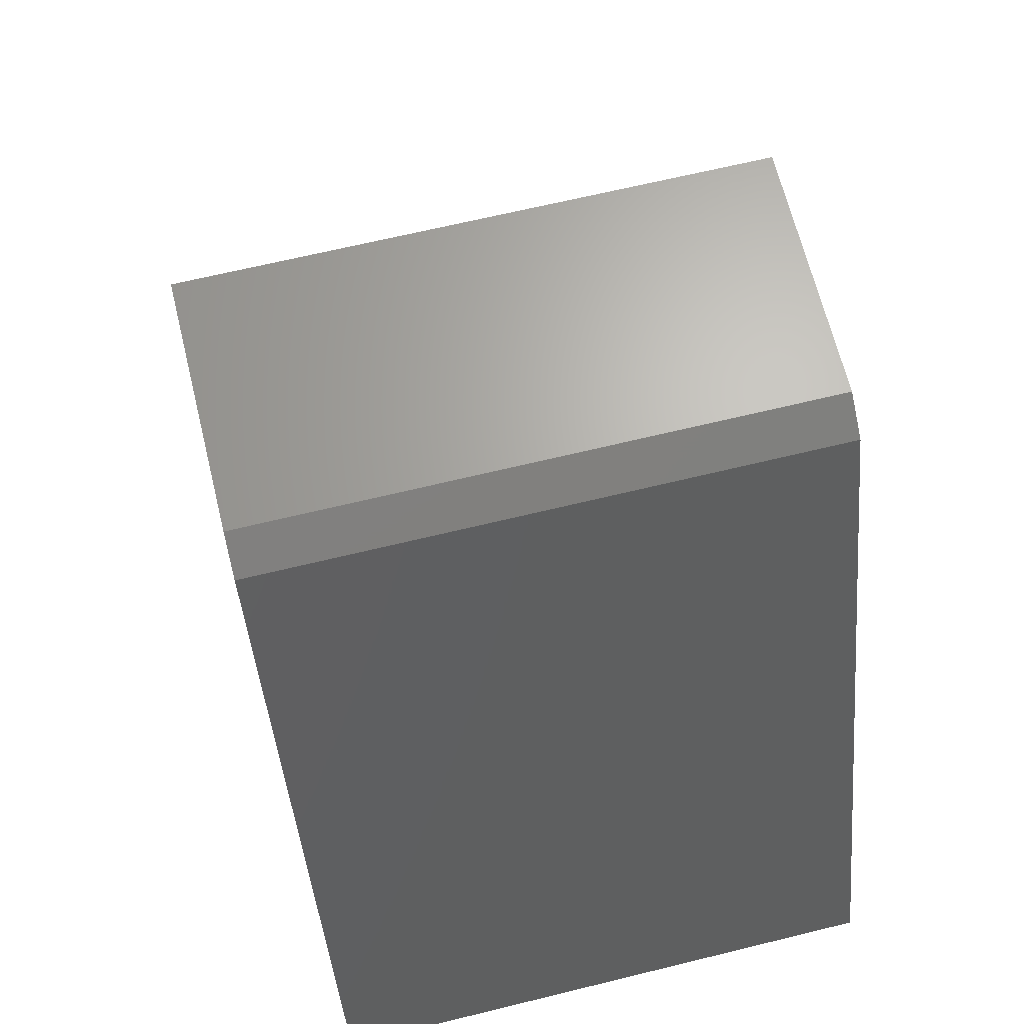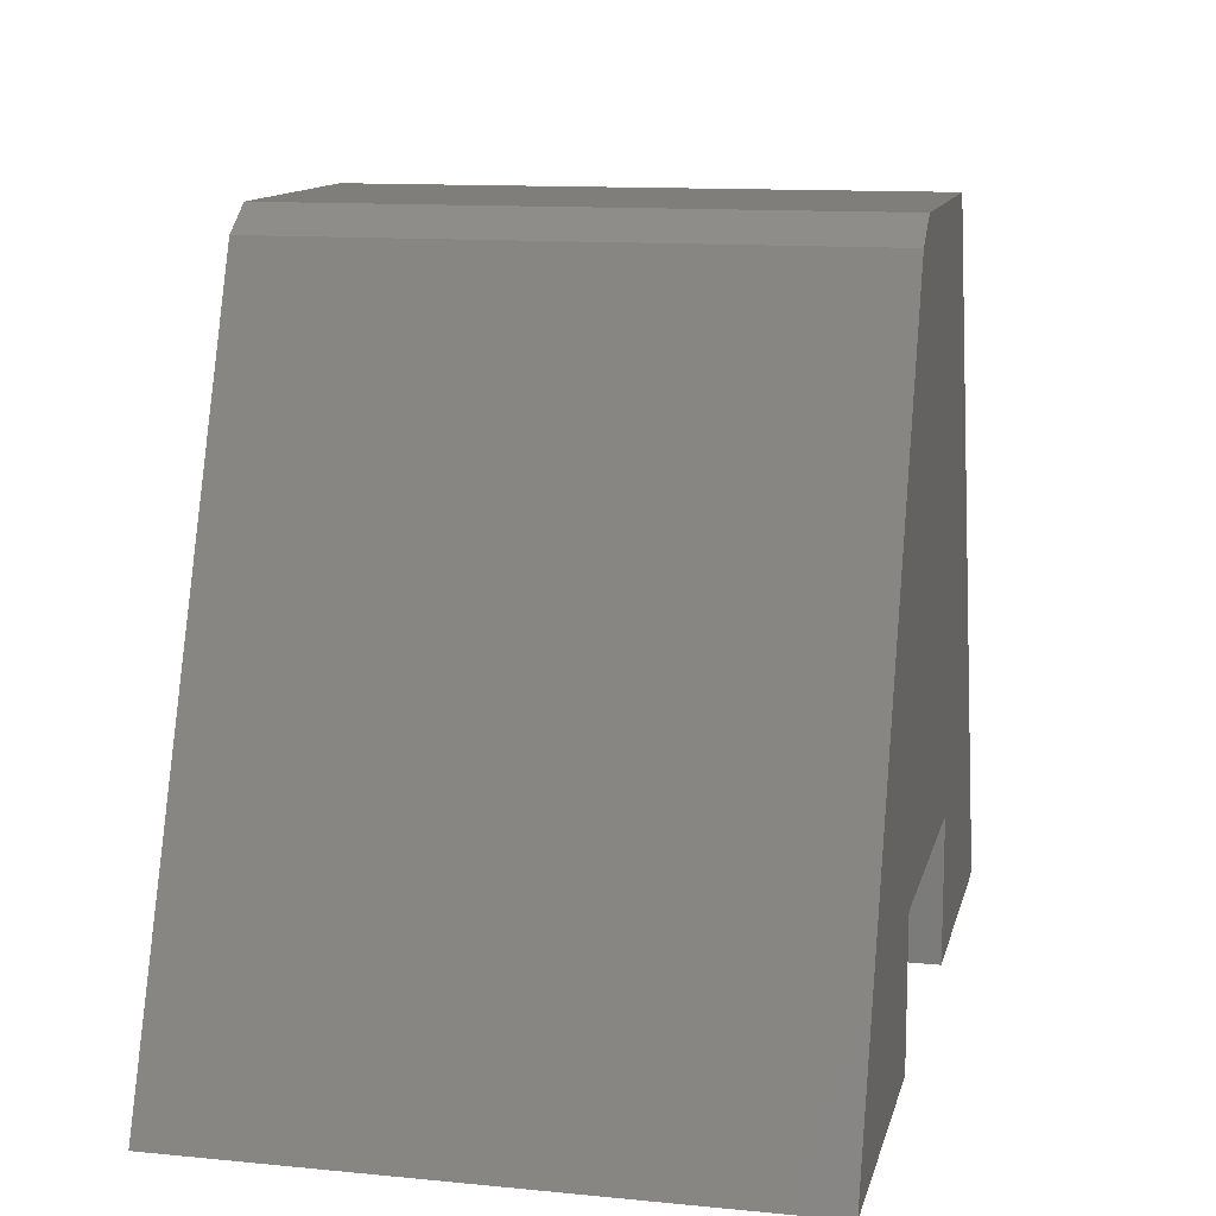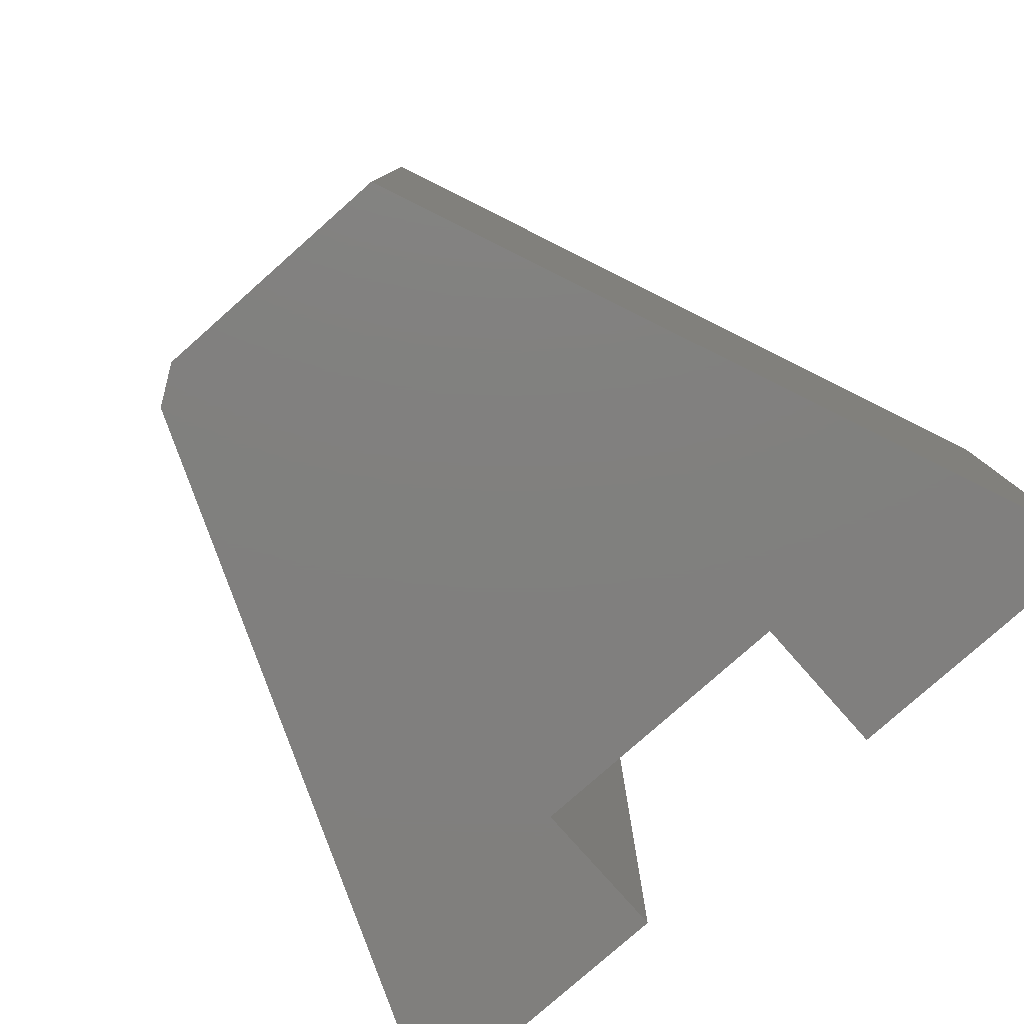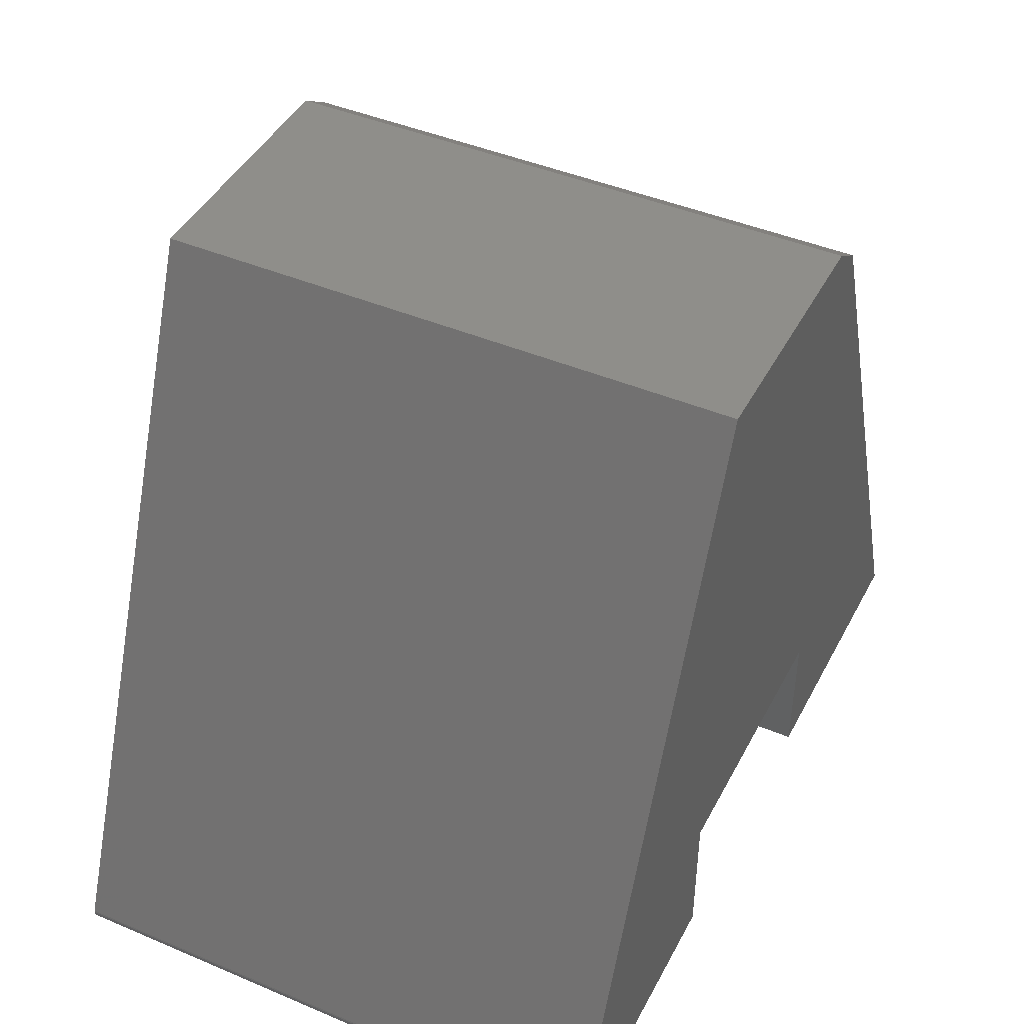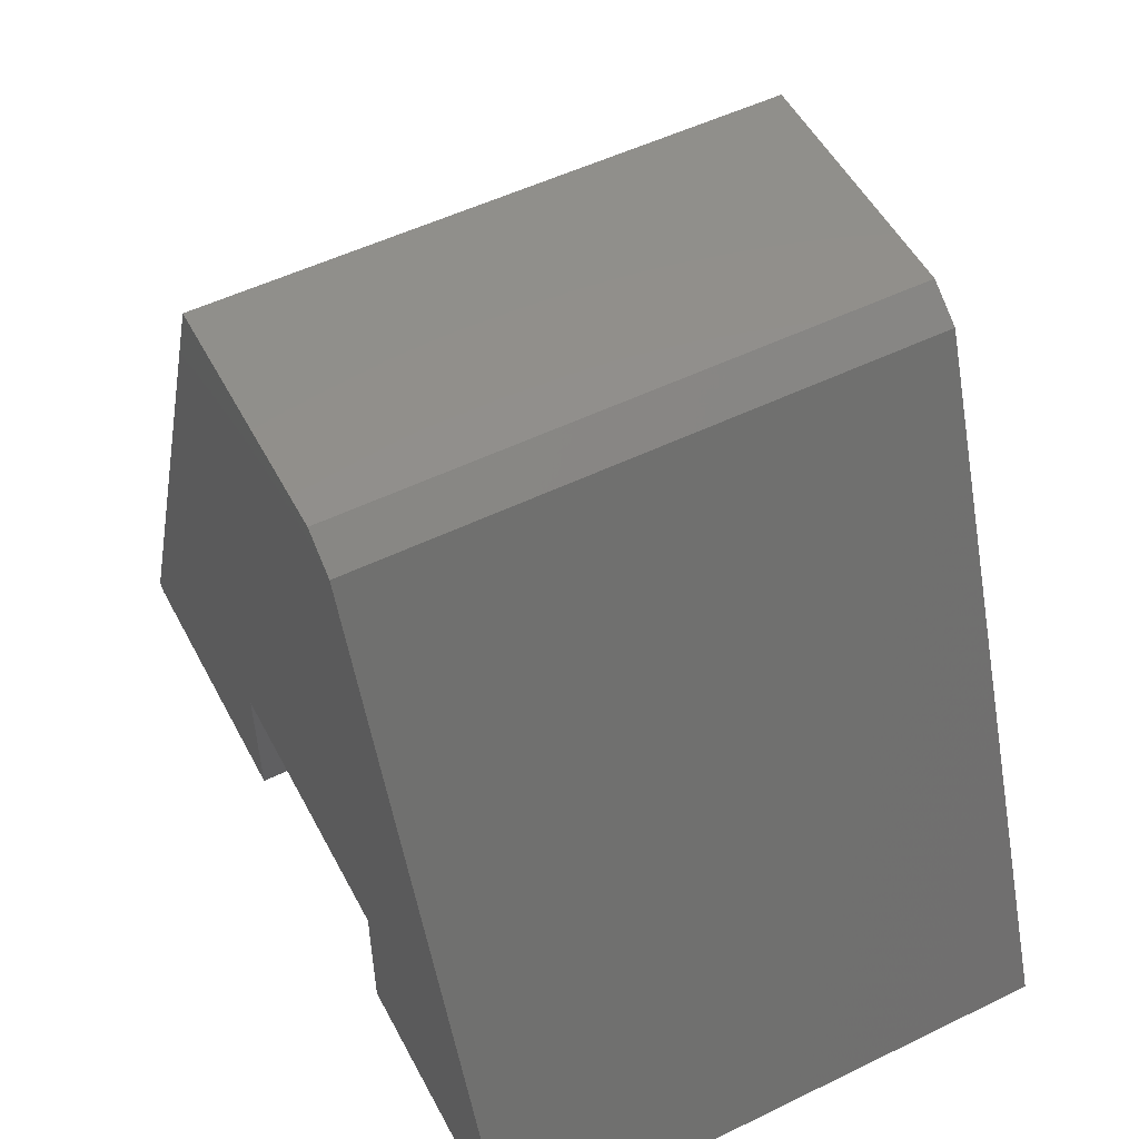
<metadata>
{"format":"stl","ext":"stl","renderer":"f3d","projection":"perspective","resolution":1024,"background":"white","views":[{"elev":66.2,"azim":-103.8,"up":"+Z"},{"elev":12.3,"azim":-77.1,"up":"+Z"},{"elev":-79.9,"azim":41.5,"up":"+Y"},{"elev":44.1,"azim":116.3,"up":"+Z"},{"elev":52.7,"azim":-117.5,"up":"+Z"}]}
</metadata>
<code>
# stl→obj: 38 verts, 72 faces
v 0 -0.5 0
v 0.2526 -0.5 0.1263
v 0.2438 -0.5 0.602
v 0.2526 -0.5 -1.547e-17
v 0.7461 -0.5 0.006246
v 0.7462 -0.5 0.007764
v 0.7449 -0.5 0.003447
v 0.7456 -0.5 0.004789
v 0.7427 -0.5 0.001306
v 0.4974 -0.5 -3.046e-17
v 0.7384 -0.5 -4.521e-17
v 0.7399 -0.5 0.0001489
v 0.7414 -0.5 0.00059
v 0.4974 -0.5 0.1263
v 0.7439 -0.5 0.002271
v 0.7461 -0.5 0.009283
v 0.7456 -0.5 0.01075
v 0.4974 -0.5 0.6237
v 0.2761 -0.5 0.6237
v 0.2438 0 0.602
v 0.2526 0 0.1263
v 0 0 0
v 0.2526 0 -1.547e-17
v 0.7449 0 0.003447
v 0.7462 0 0.007764
v 0.7461 0 0.006246
v 0.7456 0 0.004789
v 0.7427 0 0.001306
v 0.7414 0 0.00059
v 0.7399 0 0.0001489
v 0.7384 0 -4.521e-17
v 0.4974 0 -3.046e-17
v 0.4974 0 0.1263
v 0.2761 0 0.6237
v 0.4974 0 0.6237
v 0.7456 0 0.01075
v 0.7461 0 0.009283
v 0.7439 0 0.002271
f 1 2 3
f 1 4 2
f 5 6 7
f 7 8 5
f 9 10 11
f 9 11 12
f 9 12 13
f 14 10 9
f 14 9 15
f 14 15 7
f 14 7 6
f 14 6 16
f 14 16 17
f 14 17 18
f 14 18 19
f 14 19 3
f 14 3 2
f 20 21 22
f 21 23 22
f 24 25 26
f 26 27 24
f 28 29 30
f 28 30 31
f 28 31 32
f 33 21 20
f 33 20 34
f 33 34 35
f 33 35 36
f 33 36 37
f 33 37 25
f 33 25 24
f 33 24 38
f 33 38 28
f 33 28 32
f 3 20 1
f 1 20 22
f 35 34 18
f 18 34 19
f 19 34 3
f 3 34 20
f 17 36 18
f 18 36 35
f 10 32 11
f 11 32 31
f 36 17 37
f 37 17 16
f 37 16 25
f 25 16 6
f 25 6 26
f 26 6 5
f 26 5 27
f 27 5 8
f 27 8 24
f 24 8 7
f 24 7 38
f 38 7 15
f 38 15 28
f 28 15 9
f 28 9 29
f 29 9 13
f 29 13 30
f 30 13 12
f 30 12 31
f 31 12 11
f 33 32 14
f 14 32 10
f 21 33 2
f 2 33 14
f 23 21 4
f 4 21 2
f 1 22 4
f 4 22 23

</code>
